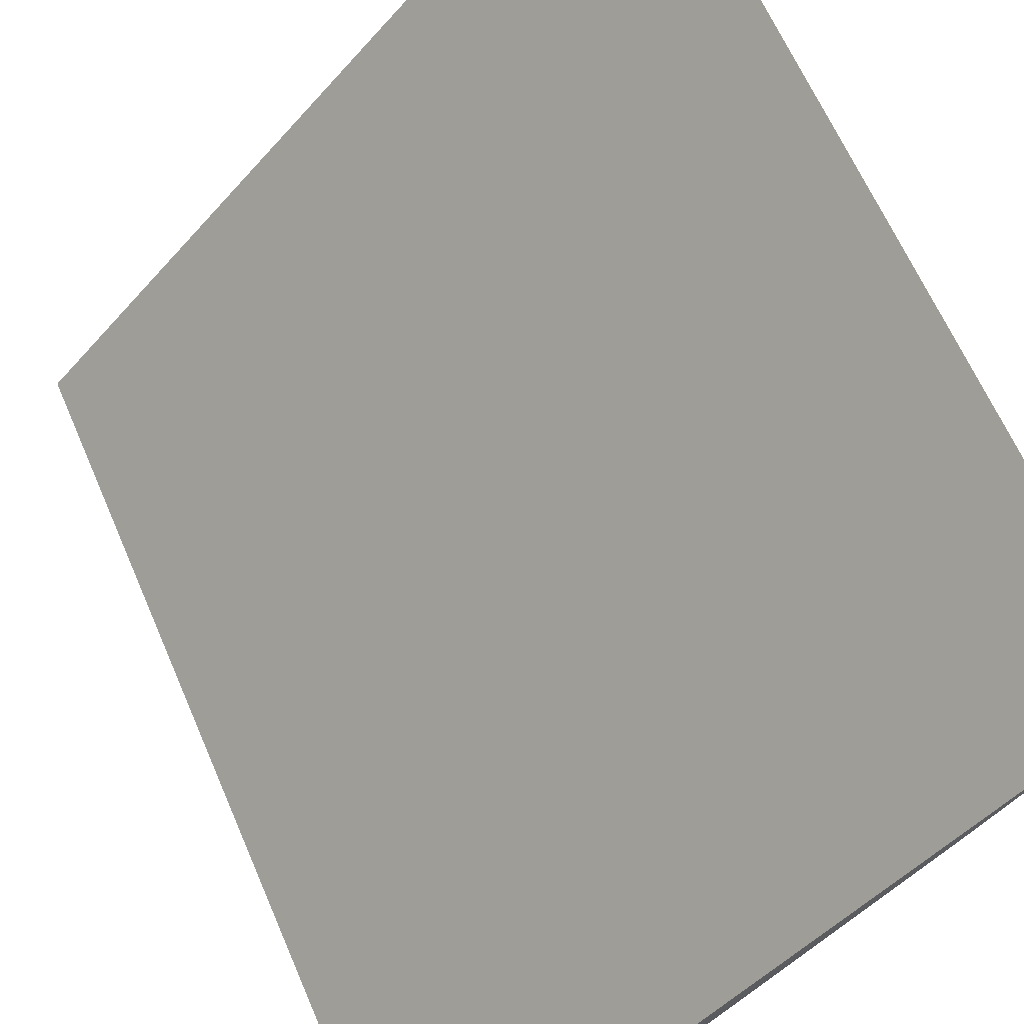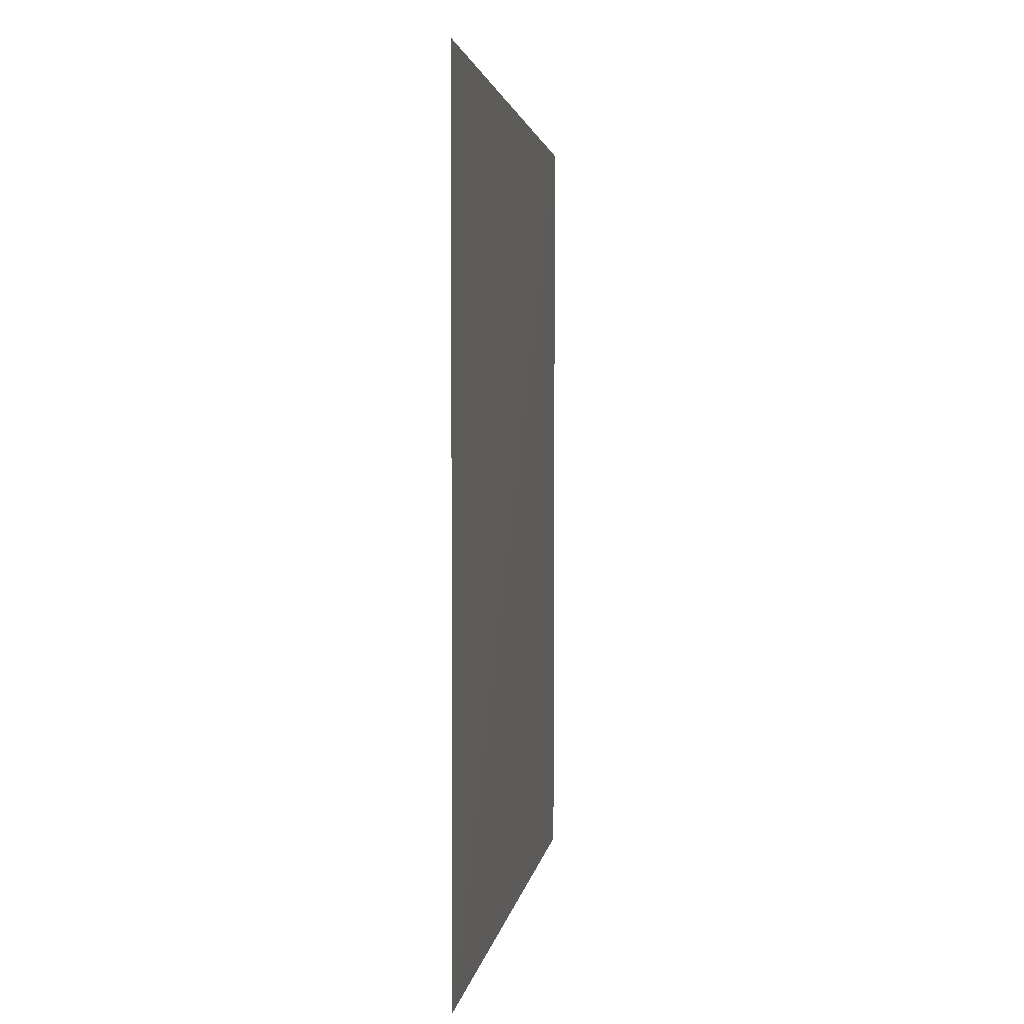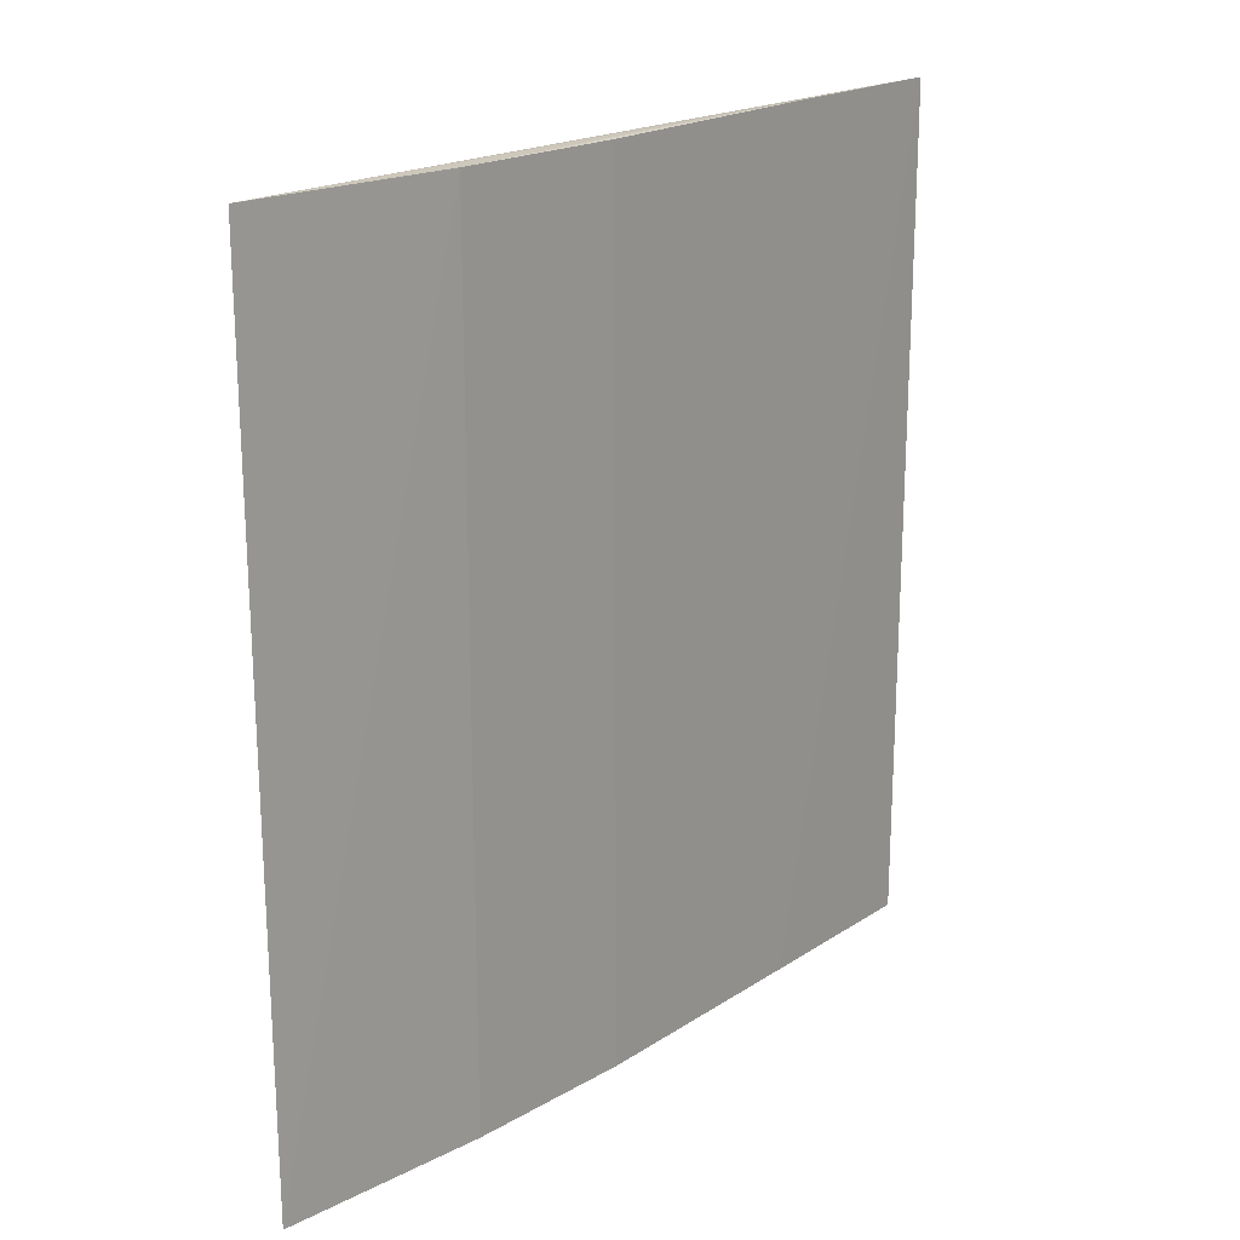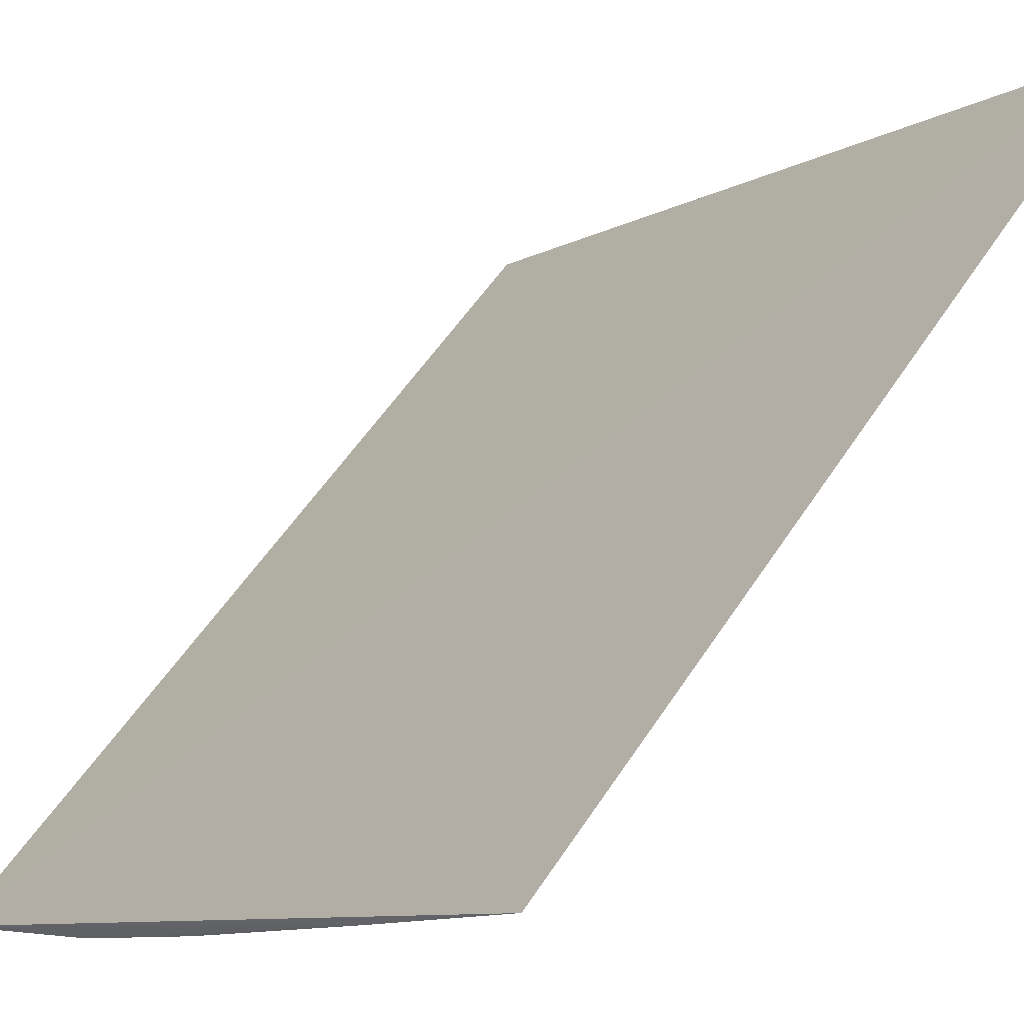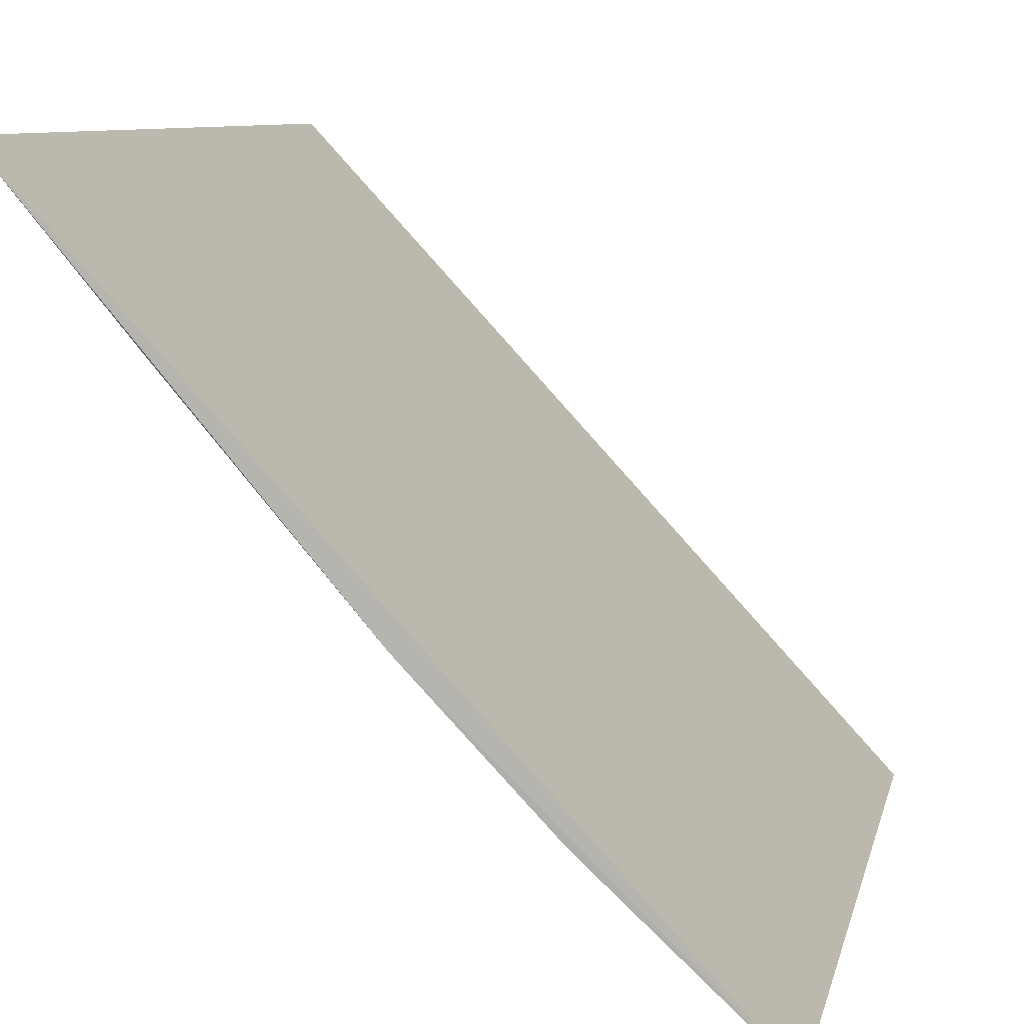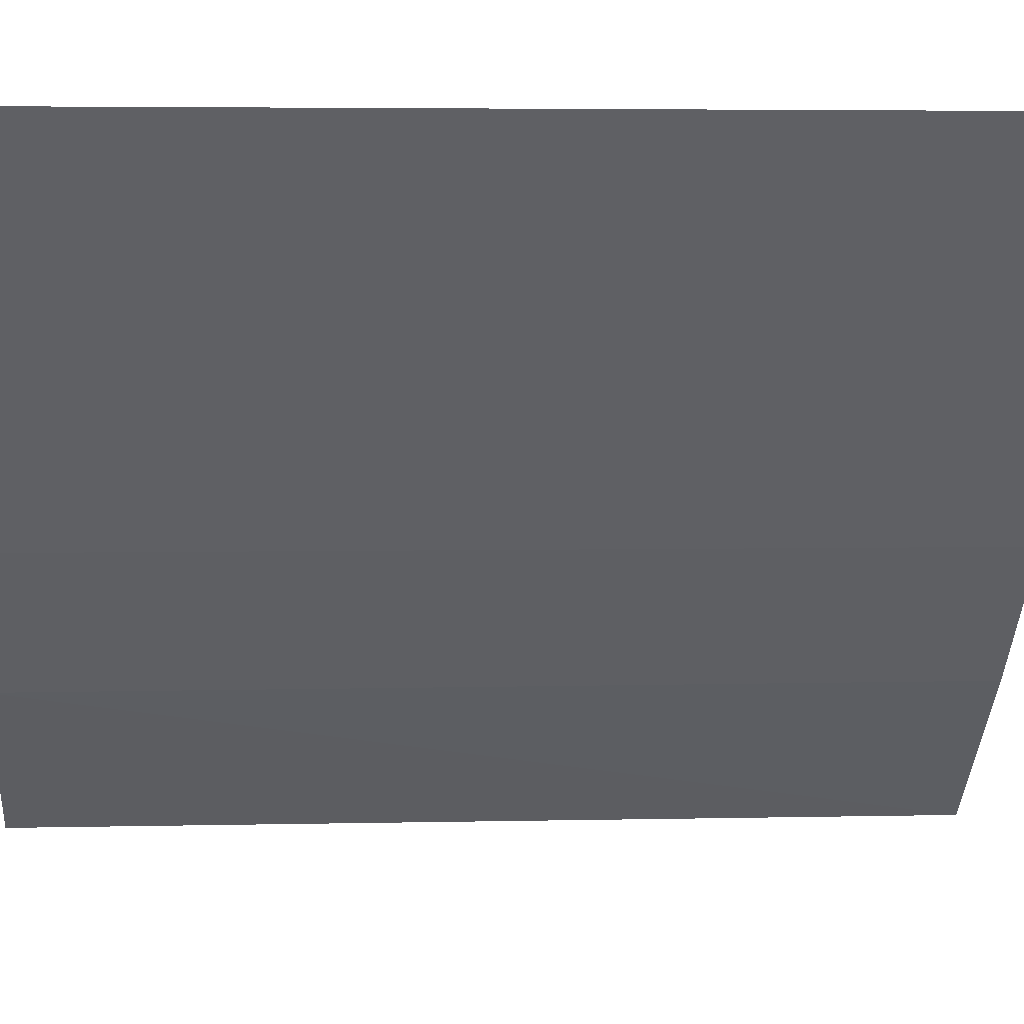
<metadata>
{"format":"obj","ext":"obj","renderer":"f3d","projection":"perspective","resolution":1024,"background":"white","views":[{"elev":63.5,"azim":-23.2,"up":"+Y"},{"elev":2.2,"azim":144.7,"up":"+Z"},{"elev":20.3,"azim":0.3,"up":"+Z"},{"elev":54.8,"azim":32.4,"up":"+Y"},{"elev":8.2,"azim":-168.7,"up":"+Y"},{"elev":4.6,"azim":85.4,"up":"+Y"}]}
</metadata>
<code>
v 0.04144 -0.03215 0.05301
v 0.04015 -0.03366 0.05301
v 0.04017 -0.03367 0.04393
v 0.04144 -0.03214 0.04392
v 0.03553 -0.03854 0.05301
v 0.0372 -0.03702 0.05301
v 0.03554 -0.03855 0.04392
v 0.03844 -0.03566 0.053
v 0.03845 -0.03568 0.04391
v 0.03719 -0.03701 0.04392
f 1 2 3
f 1 3 4
f 5 2 1
f 5 1 4
f 6 2 5
f 7 5 4
f 7 6 5
f 8 3 2
f 8 2 6
f 9 7 4
f 9 4 3
f 9 8 6
f 9 3 8
f 10 9 6
f 10 6 7
f 10 7 9

</code>
